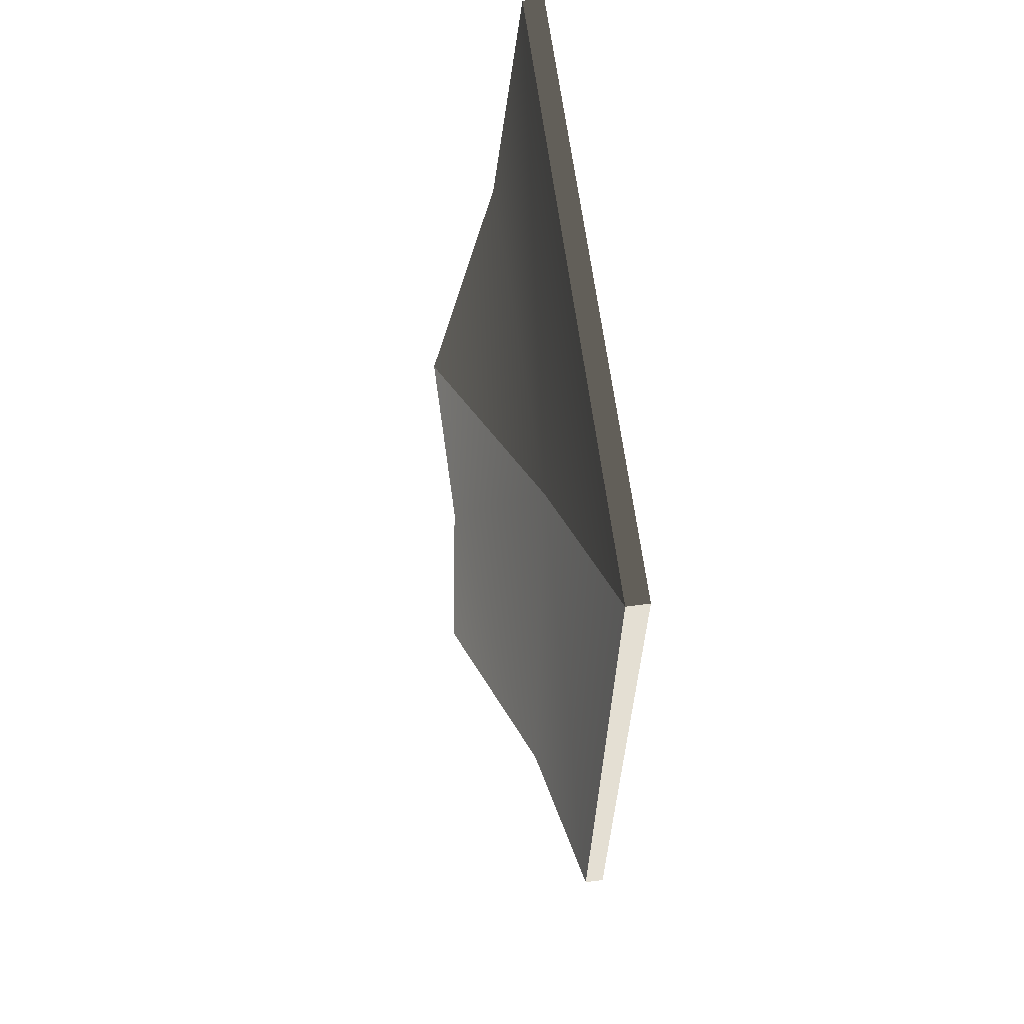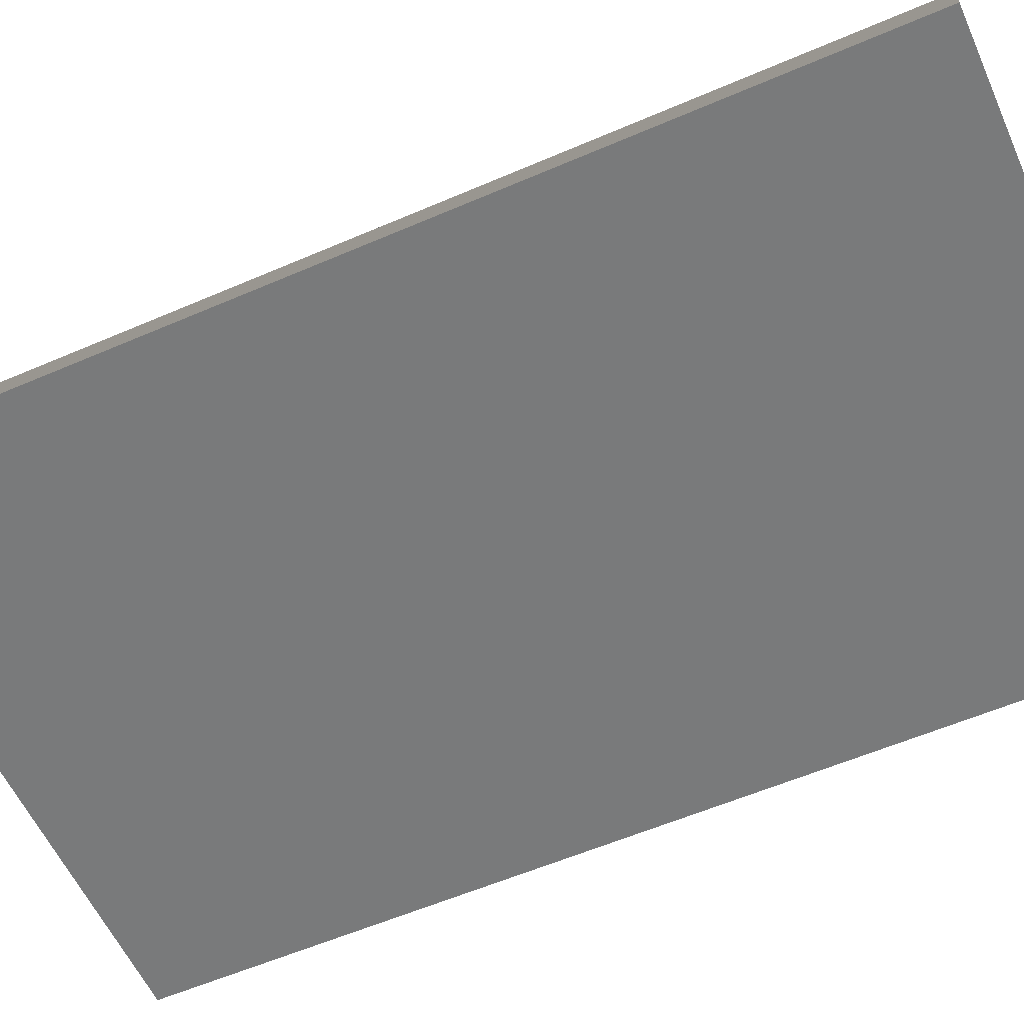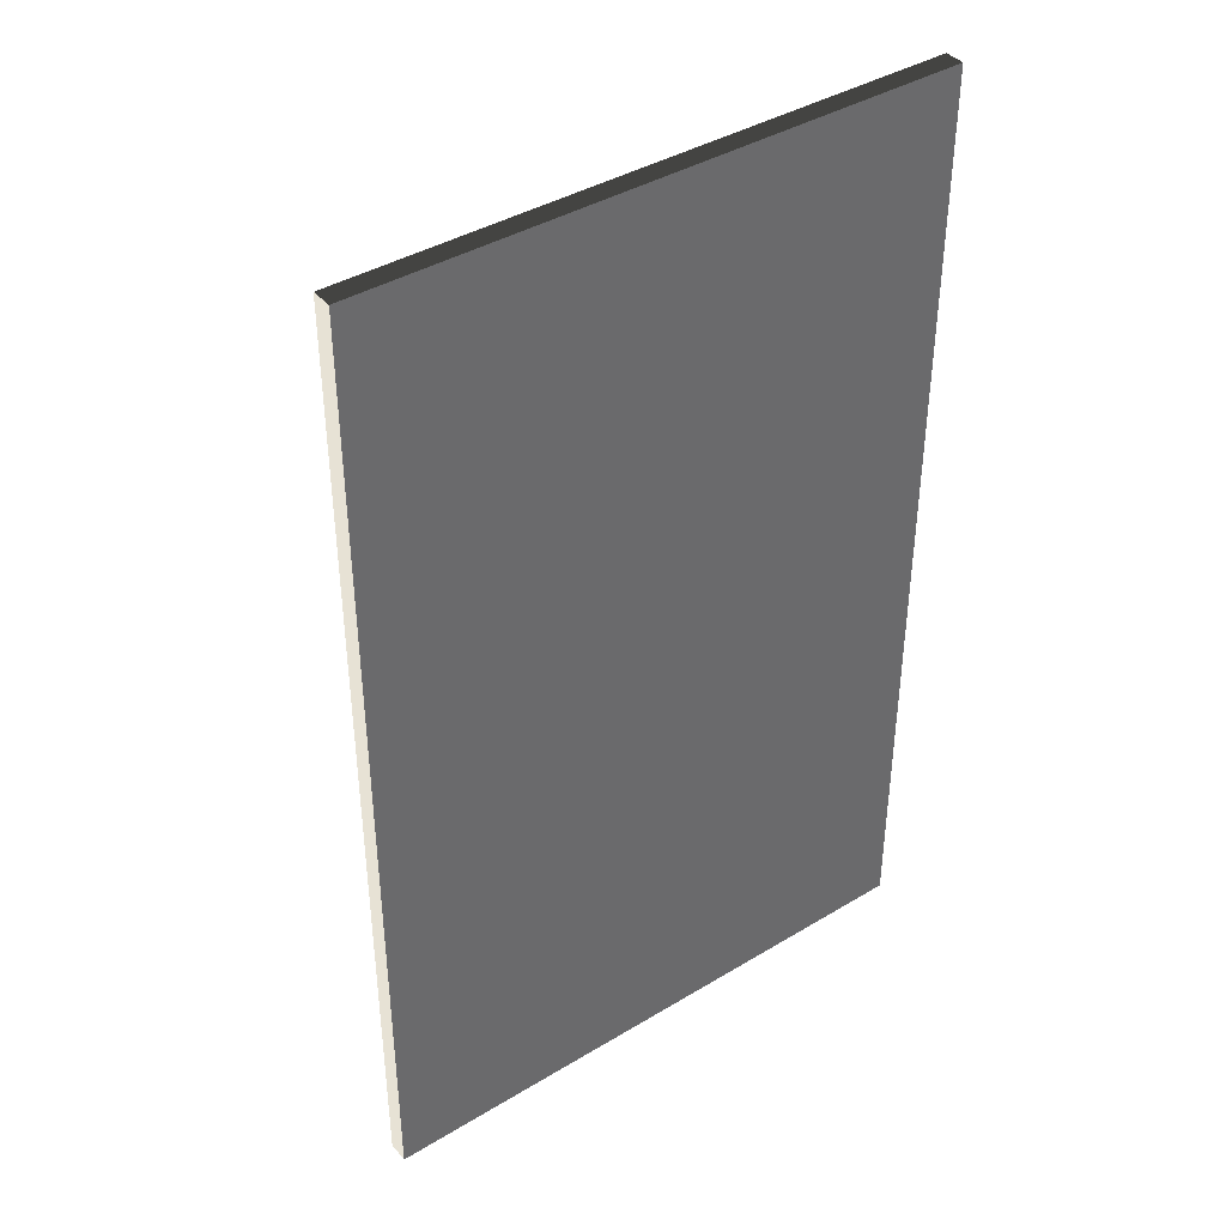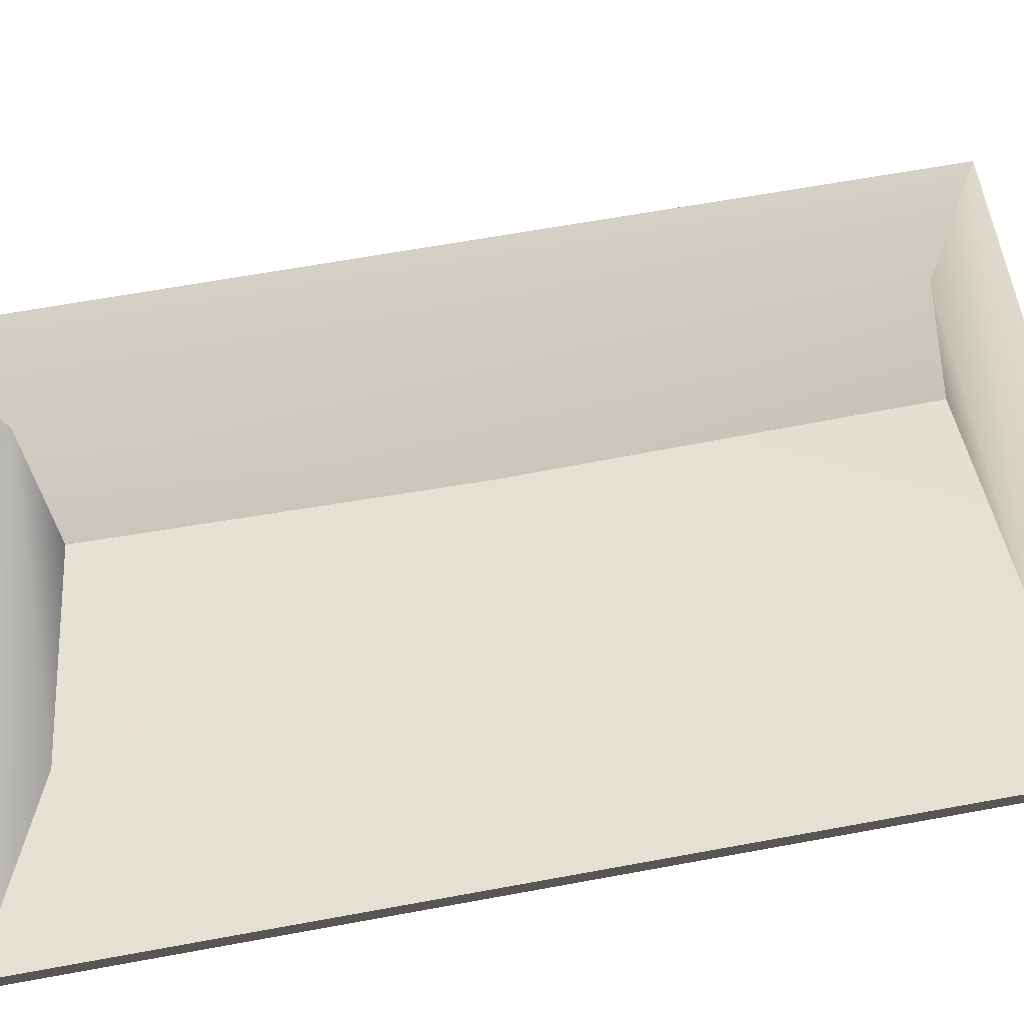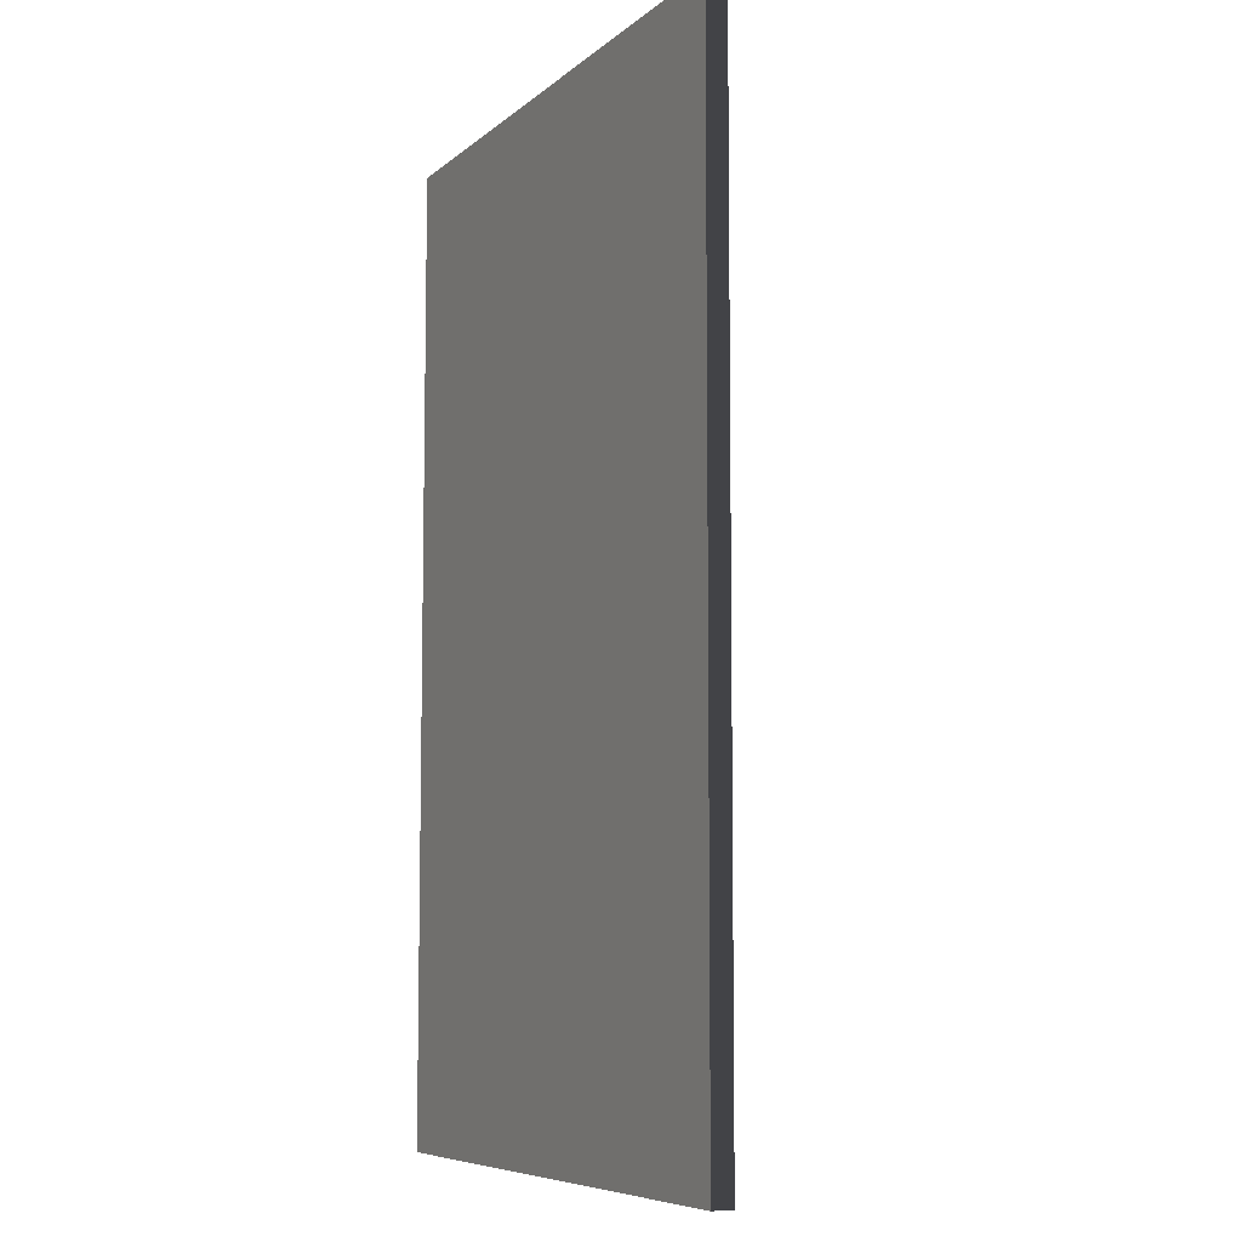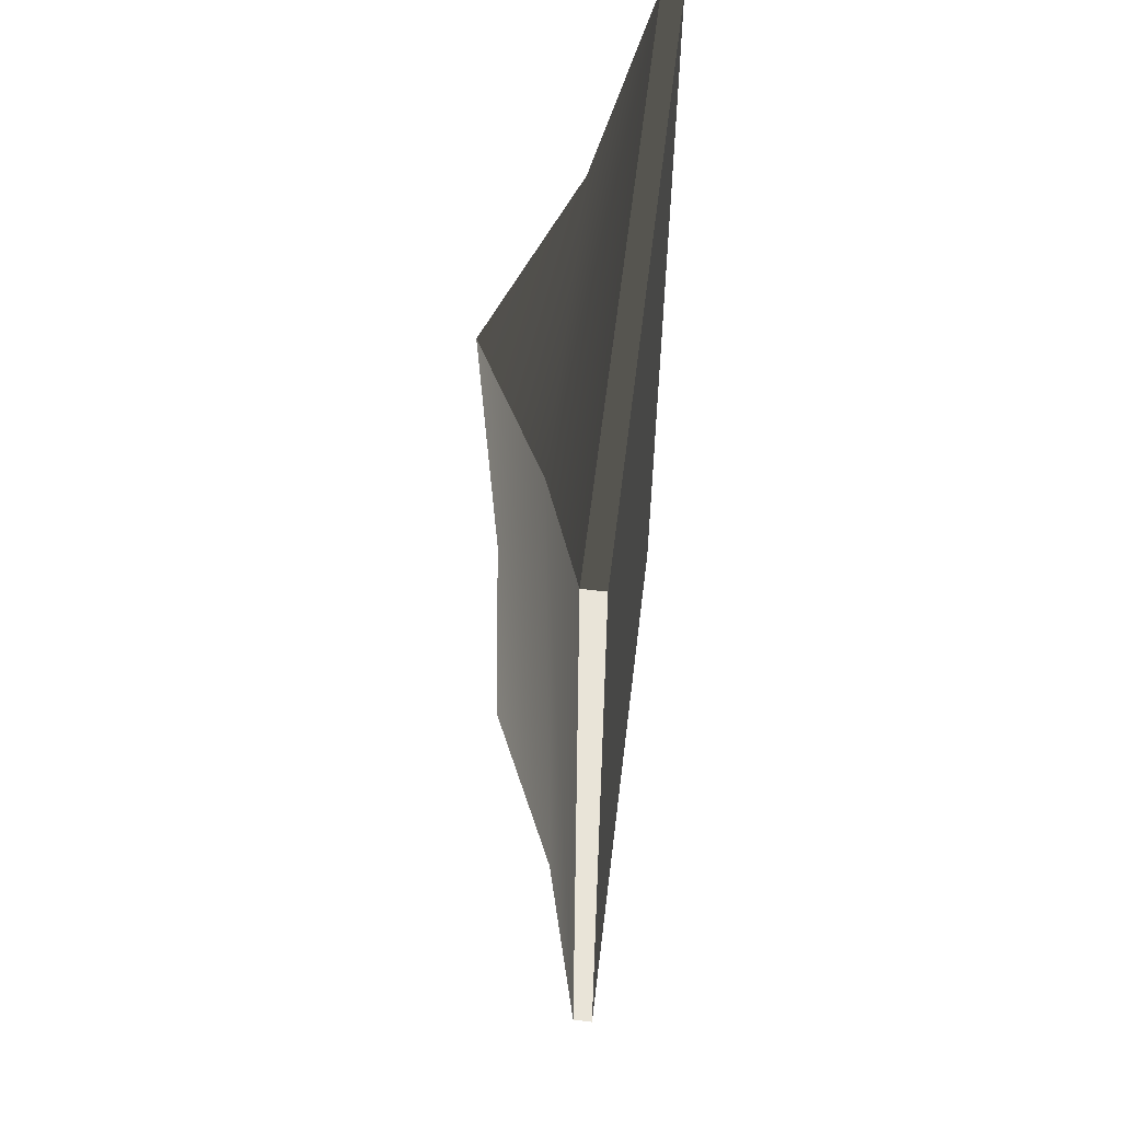
<metadata>
{"format":"obj","ext":"obj","renderer":"f3d","projection":"perspective","resolution":1024,"background":"white","views":[{"elev":66.7,"azim":-97.8,"up":"+Z"},{"elev":-58.0,"azim":-65.9,"up":"+Y"},{"elev":40.2,"azim":-36.5,"up":"+Z"},{"elev":62.8,"azim":79.4,"up":"+Y"},{"elev":-7.5,"azim":64.2,"up":"+Z"},{"elev":59.8,"azim":-83.0,"up":"+Z"}]}
</metadata>
<code>
g Object48
v -0.01078 -42.47 -3.776
v -170 -42.67 -276.1
v 169.8 -42.26 -276.2
v 169.8 -42.26 -276.2
v 170 -42.26 268.6
v -0.01078 -42.47 -3.776
v -88.89 -6.117 221.4
v 170 -30.83 268.6
v 87.58 -4.168 221.3
v 170 -30.83 268.6
v 169.8 -30.83 -276.2
v 87.56 -4.677 -228.9
v 87.58 -4.168 221.3
v -170 -30.83 -276.1
v -169.8 -30.83 268.7
v -88.89 -6.117 221.4
v -0.008505 33.03 4.164
v -88.94 -6.027 -228.9
v 0.05037 38.59 199.1
v 169.8 -30.83 -276.2
v -170 -30.83 -276.1
v 87.56 -4.677 -228.9
v -169.8 -30.83 268.7
v -88.94 -6.027 -228.9
v -0.07217 38.59 -206.6
v -0.008505 33.03 4.164
v 87.56 -4.677 -228.9
v -0.07217 38.59 -206.6
v 0.05037 38.59 199.1
v 87.58 -4.168 221.3
v 0.05037 38.59 199.1
v -0.07217 38.59 -206.6
v -169.8 -30.83 268.7
v -170 -30.83 -276.1
v -170 -42.67 -276.1
v -169.8 -42.67 268.7
v -170 -30.83 -276.1
v 169.8 -30.83 -276.2
v 169.8 -42.26 -276.2
v -170 -42.67 -276.1
v 170 -30.83 268.6
v -169.8 -30.83 268.7
v -169.8 -42.67 268.7
v 170 -42.26 268.6
v 170 -42.26 268.6
v 169.8 -42.26 -276.2
v 169.8 -30.83 -276.2
v 170 -30.83 268.6
v 170 -42.26 268.6
v -169.8 -42.67 268.7
v -169.8 -42.67 268.7
v -170 -42.67 -276.1
f 3 1 2
f 6 4 5
f 50 1 49
f 6 51 52
f 9 7 8
f 12 10 11
f 13 10 12
f 16 14 15
f 18 16 17
f 16 19 17
f 22 20 21
f 14 16 18
f 7 23 8
f 25 22 24
f 24 22 21
f 28 26 27
f 30 26 29
f 31 7 9
f 30 27 26
f 18 17 32
f 35 33 34
f 33 35 36
f 39 37 38
f 37 39 40
f 43 41 42
f 41 43 44
f 47 45 46
f 45 47 48

</code>
